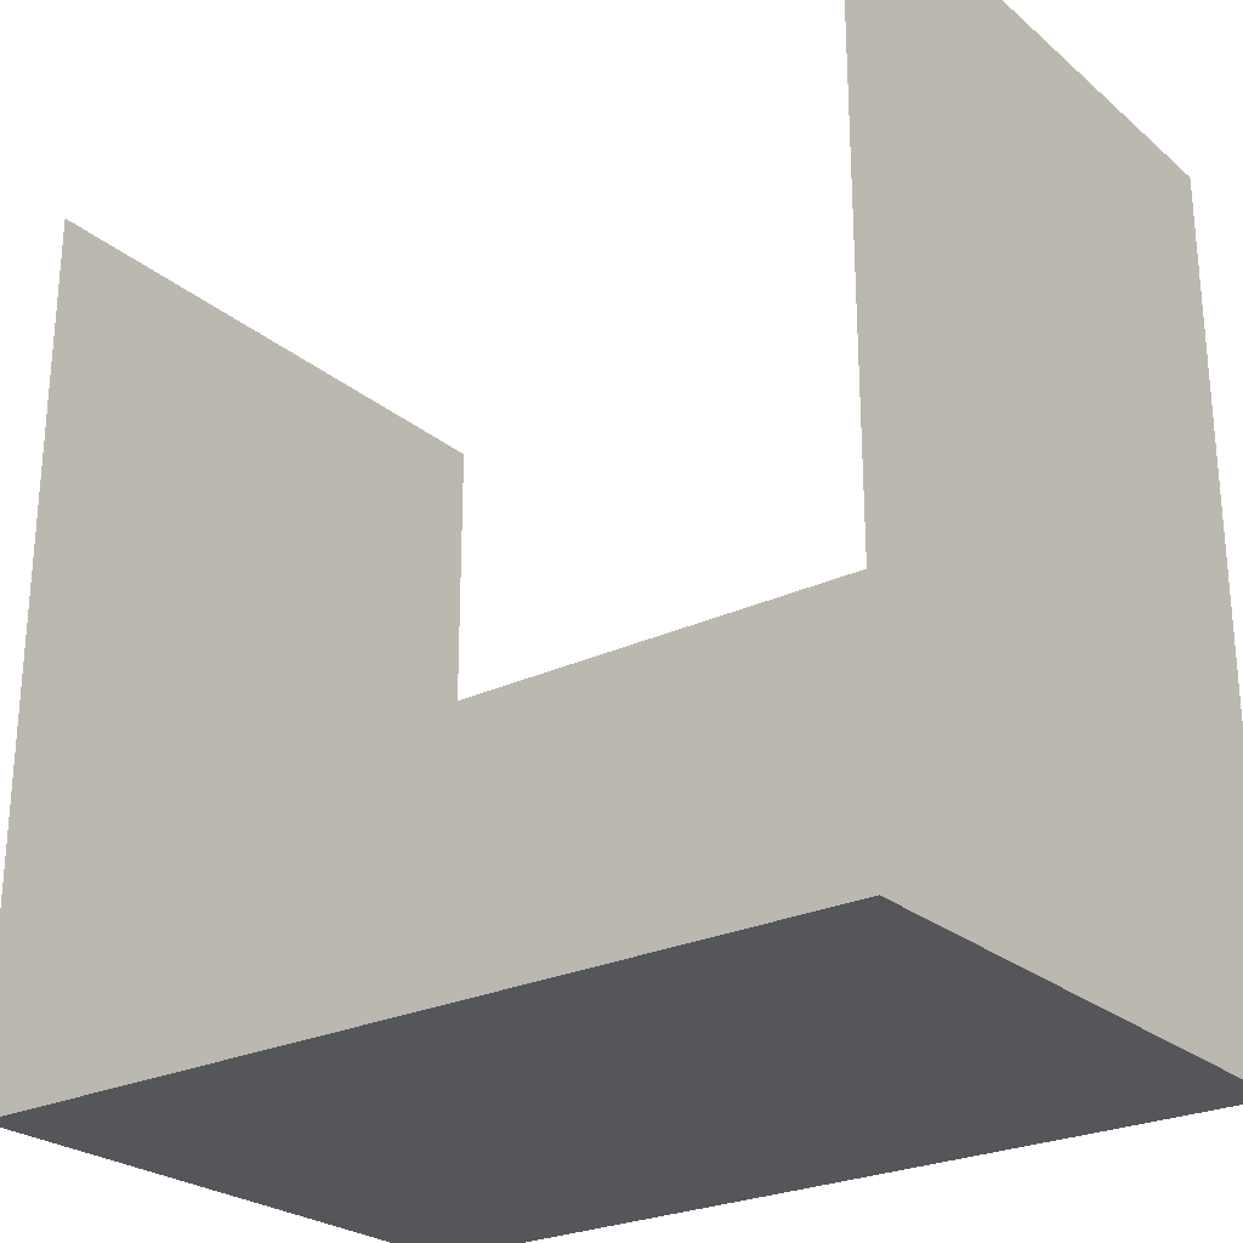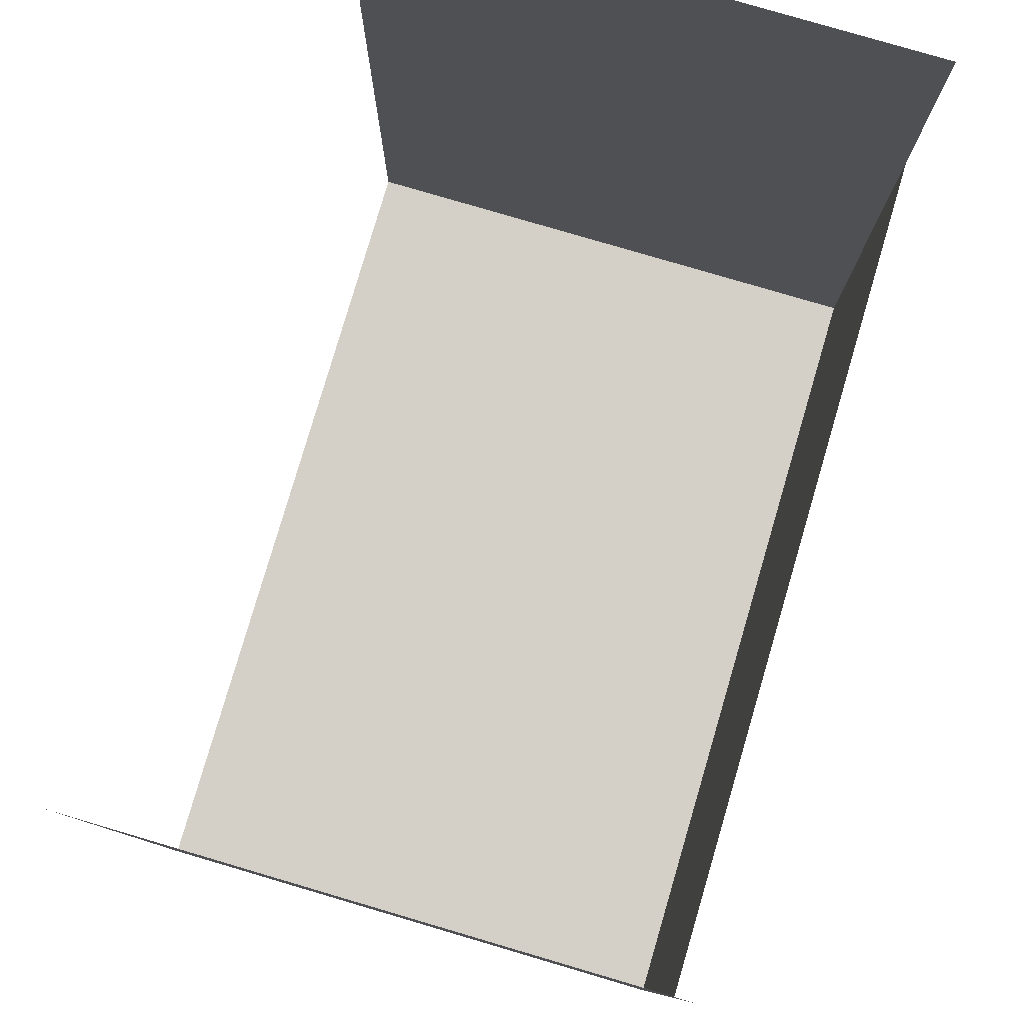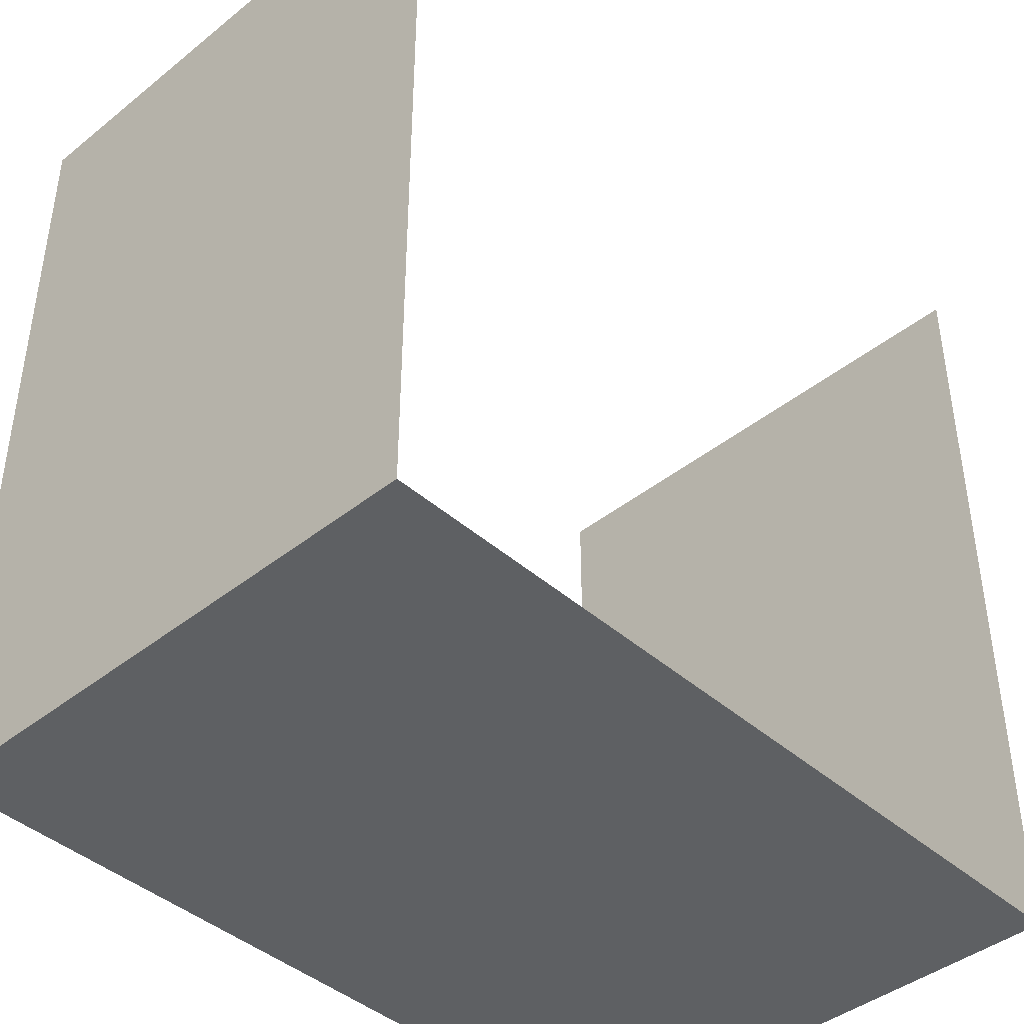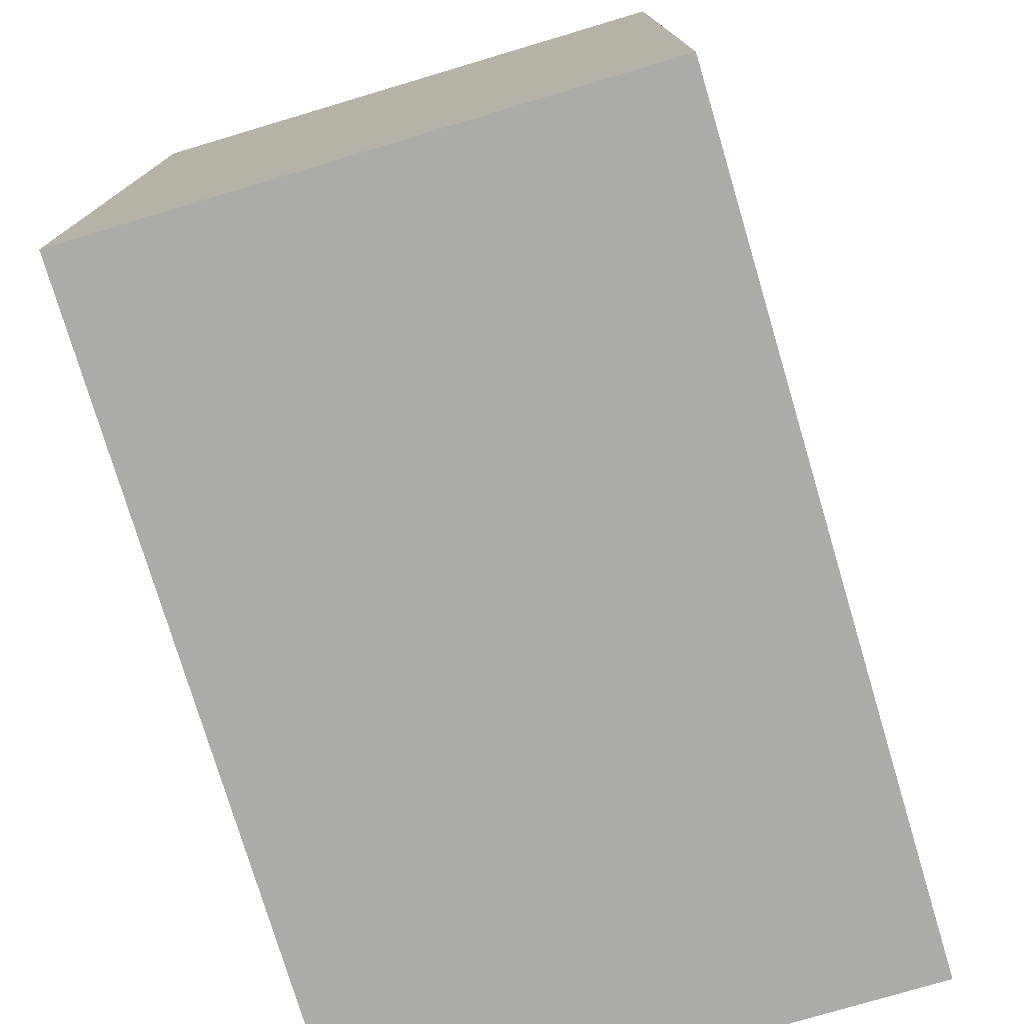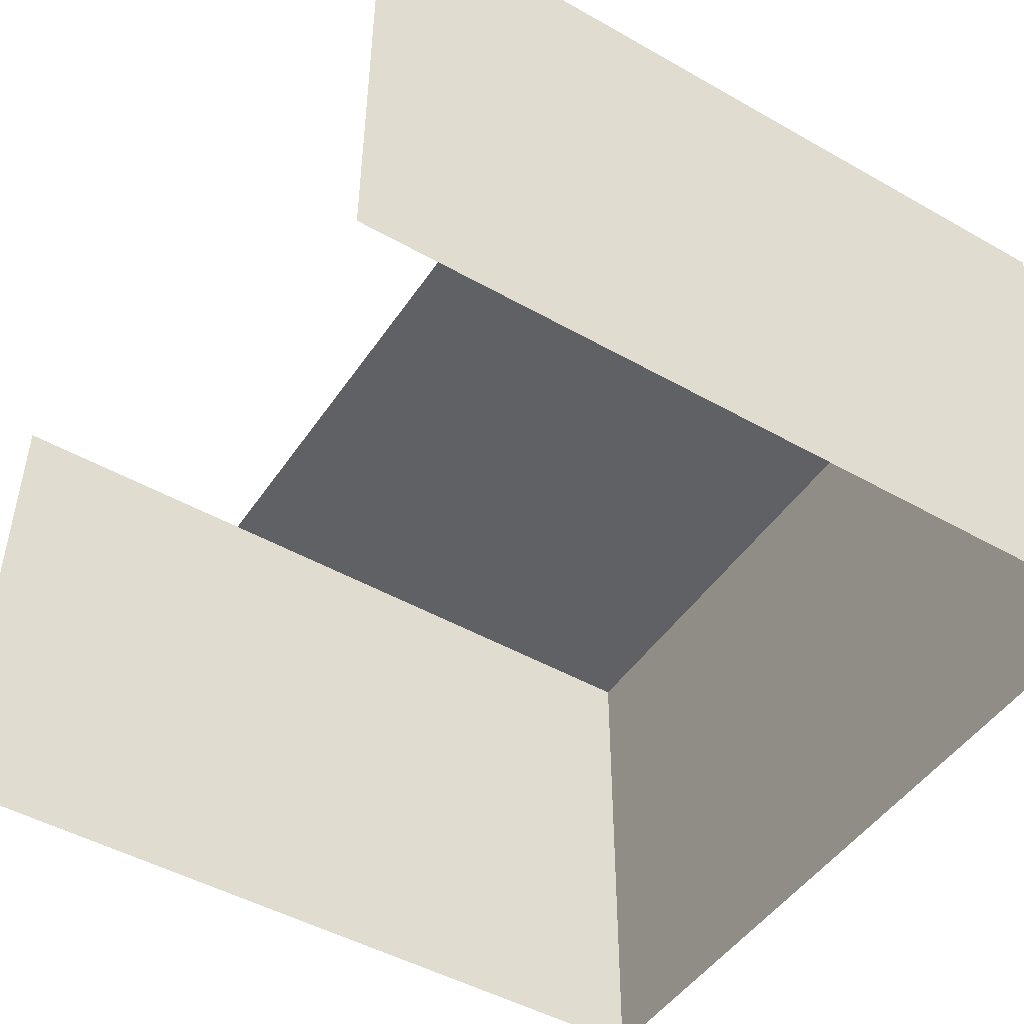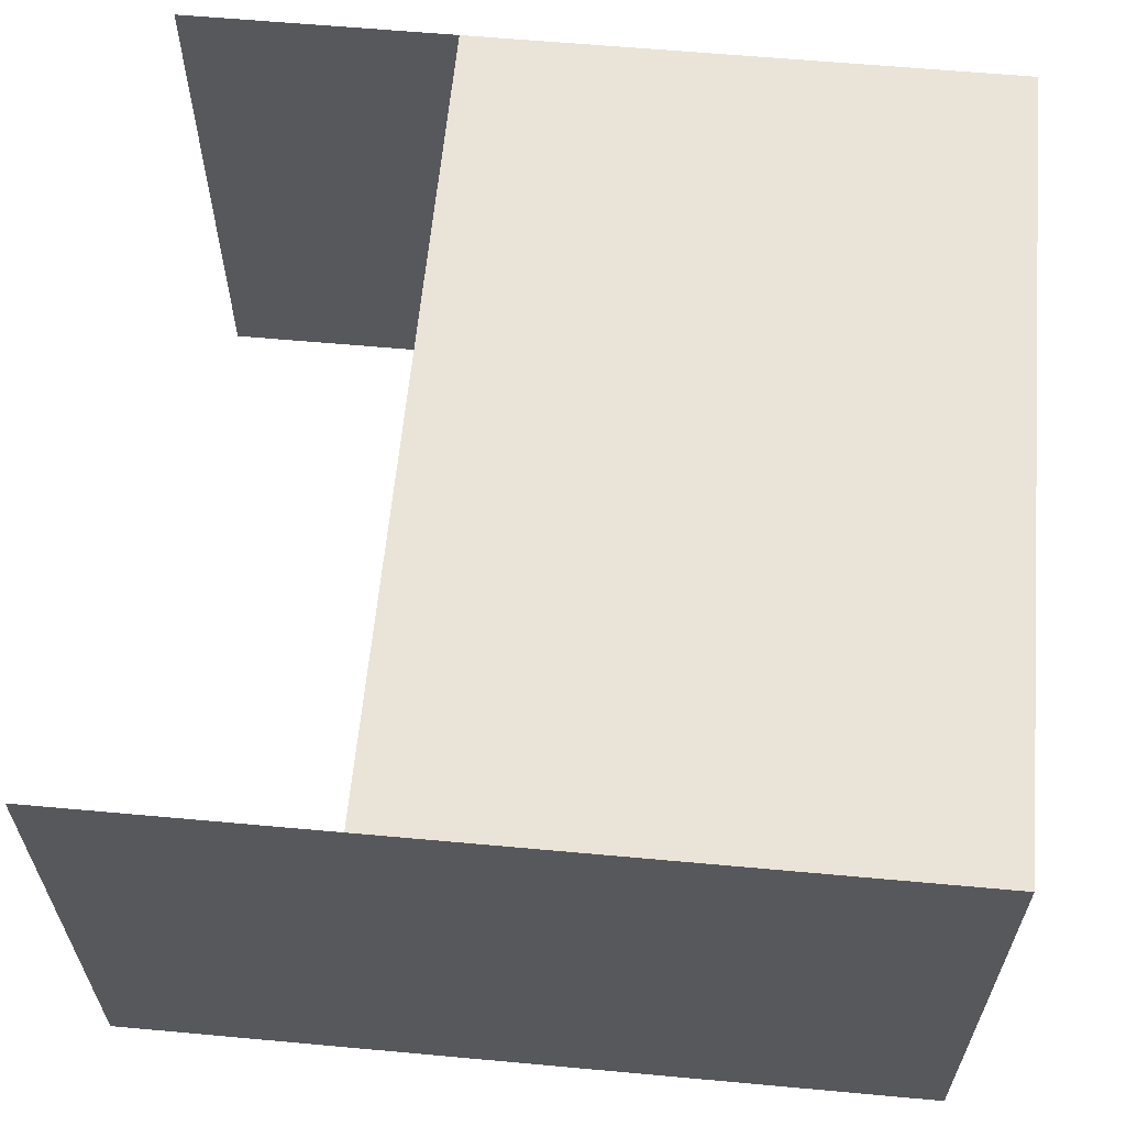
<metadata>
{"format":"obj","ext":"obj","renderer":"f3d","projection":"perspective","resolution":1024,"background":"white","views":[{"elev":-25.5,"azim":-142.6,"up":"+Y"},{"elev":79.9,"azim":-73.6,"up":"+Y"},{"elev":-42.4,"azim":133.6,"up":"+Y"},{"elev":-76.5,"azim":-73.4,"up":"+Y"},{"elev":-47.8,"azim":-122.5,"up":"+Z"},{"elev":61.1,"azim":-84.7,"up":"+Z"}]}
</metadata>
<code>
o Plane
v -3 4 2
v 3 4 2
v -3 0 2
v 3 0 2
f 1 2 4 3
o Plane.001
v 3 0 2
v 3 6 2
v 3 0 -2
v 3 6 -2
f 5 6 8 7
o Plane.002
v -3 0 2
v 3 0 2
v -3 0 -2
v 3 0 -2
f 10 11 9
f 10 12 11
o Plane.003
v -3 6 2
v -3 0 2
v -3 6 -2
v -3 0 -2
f 13 14 16 15

</code>
